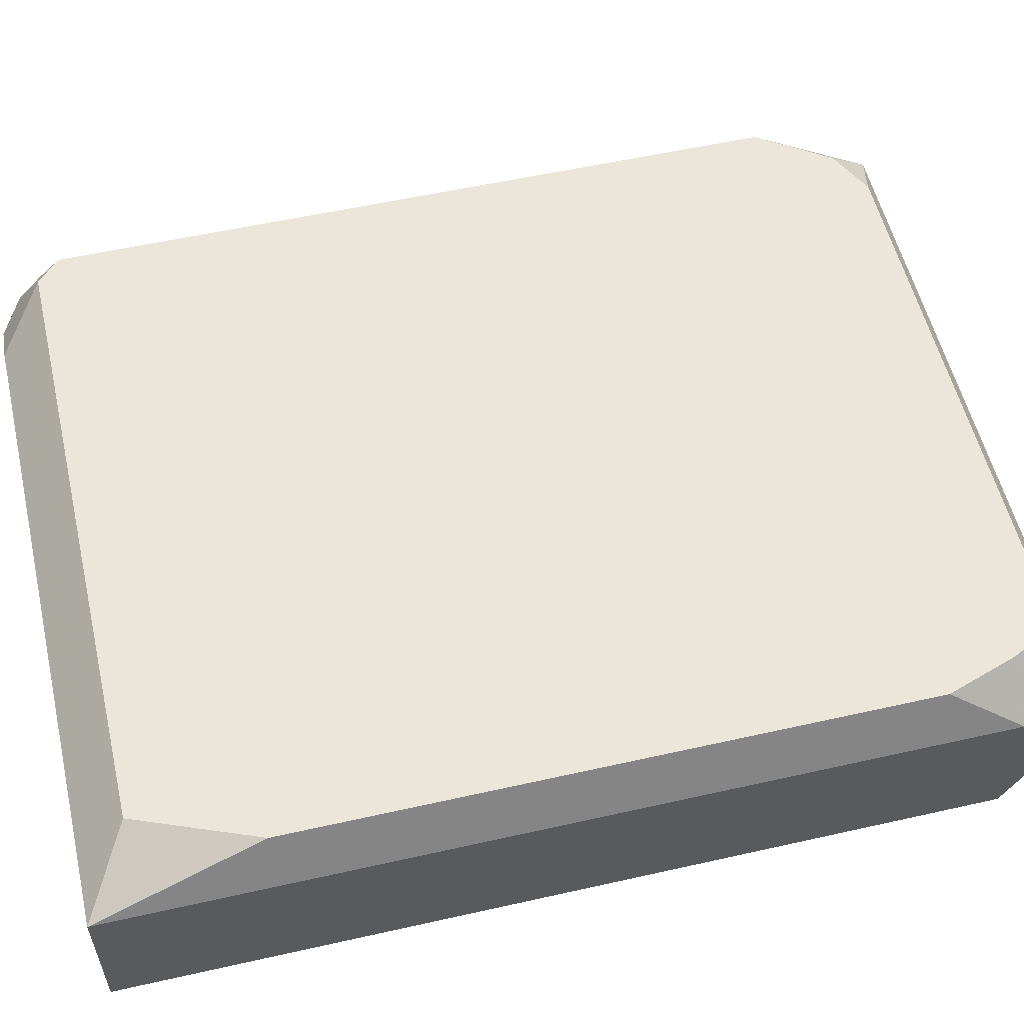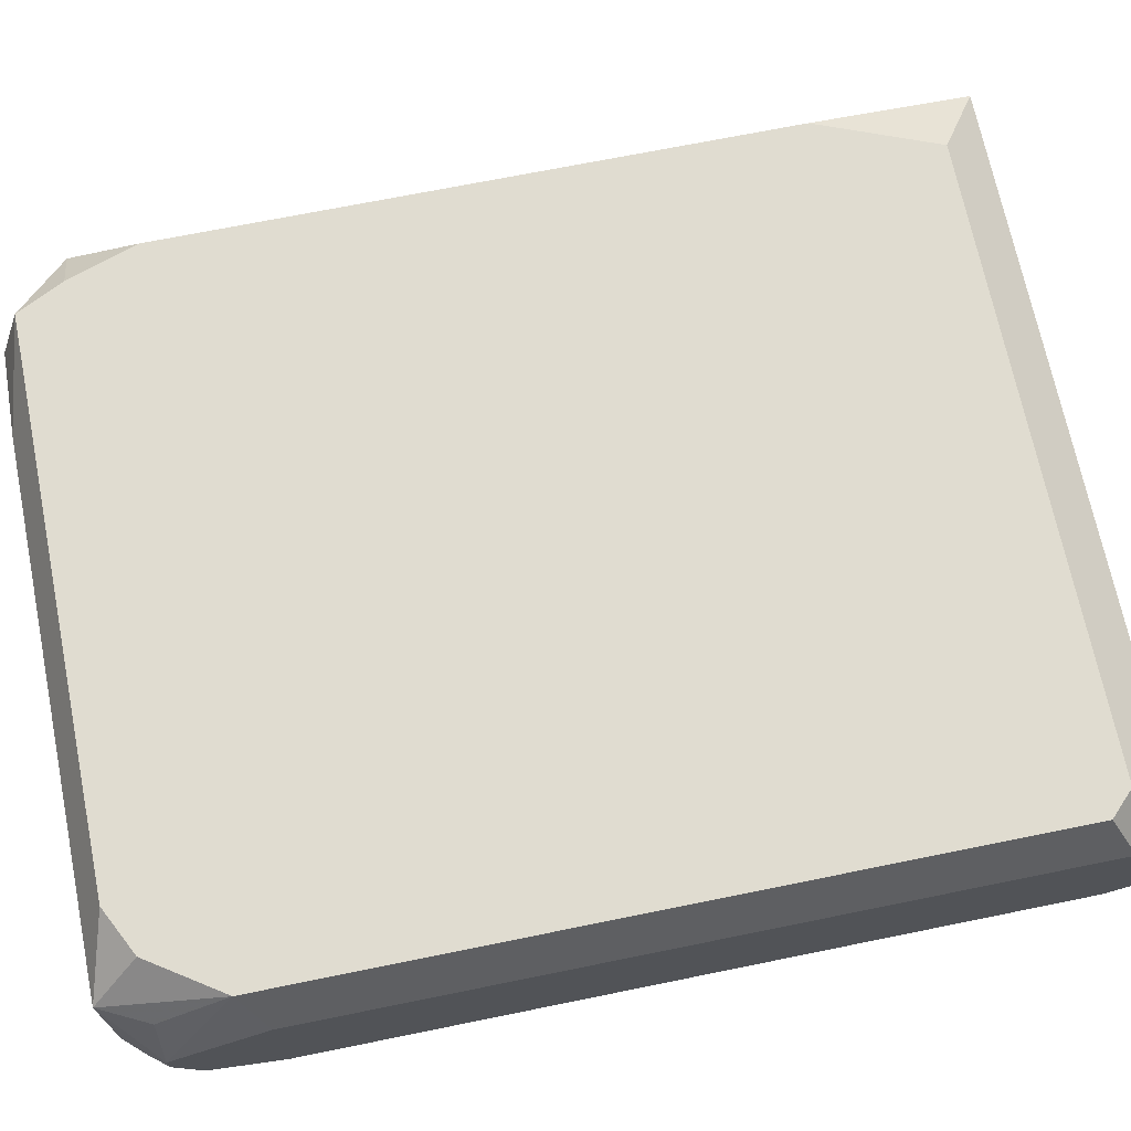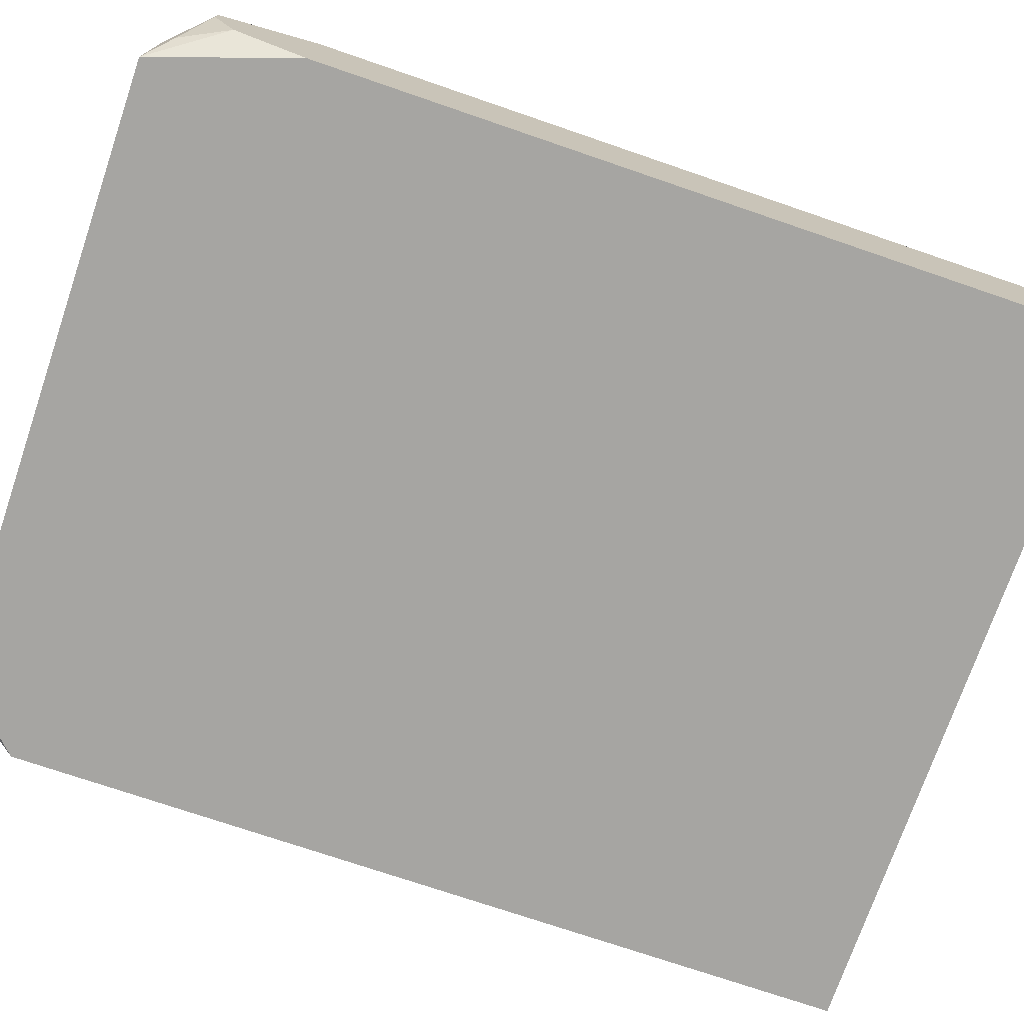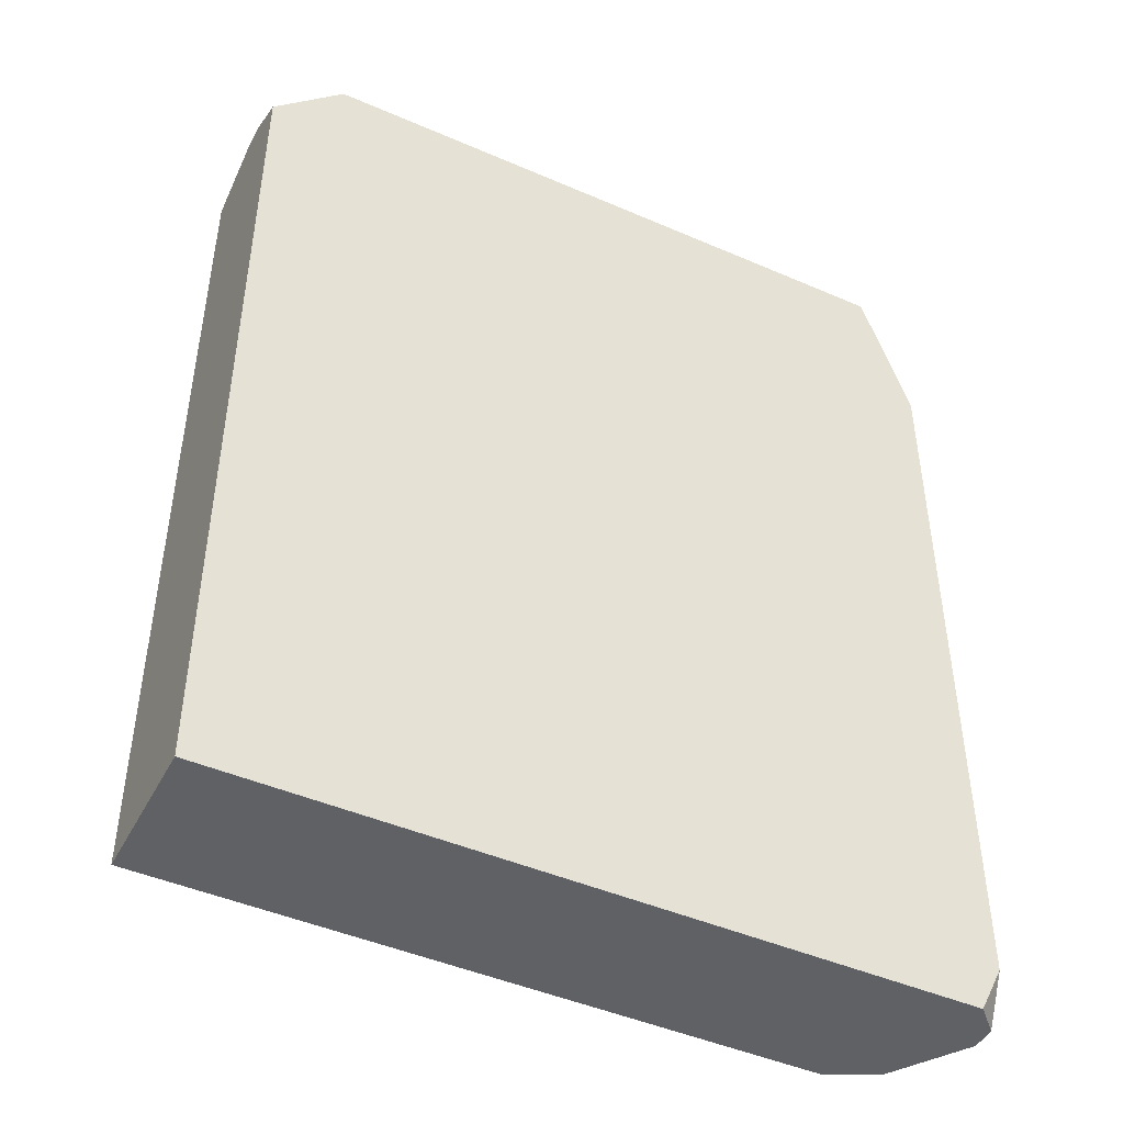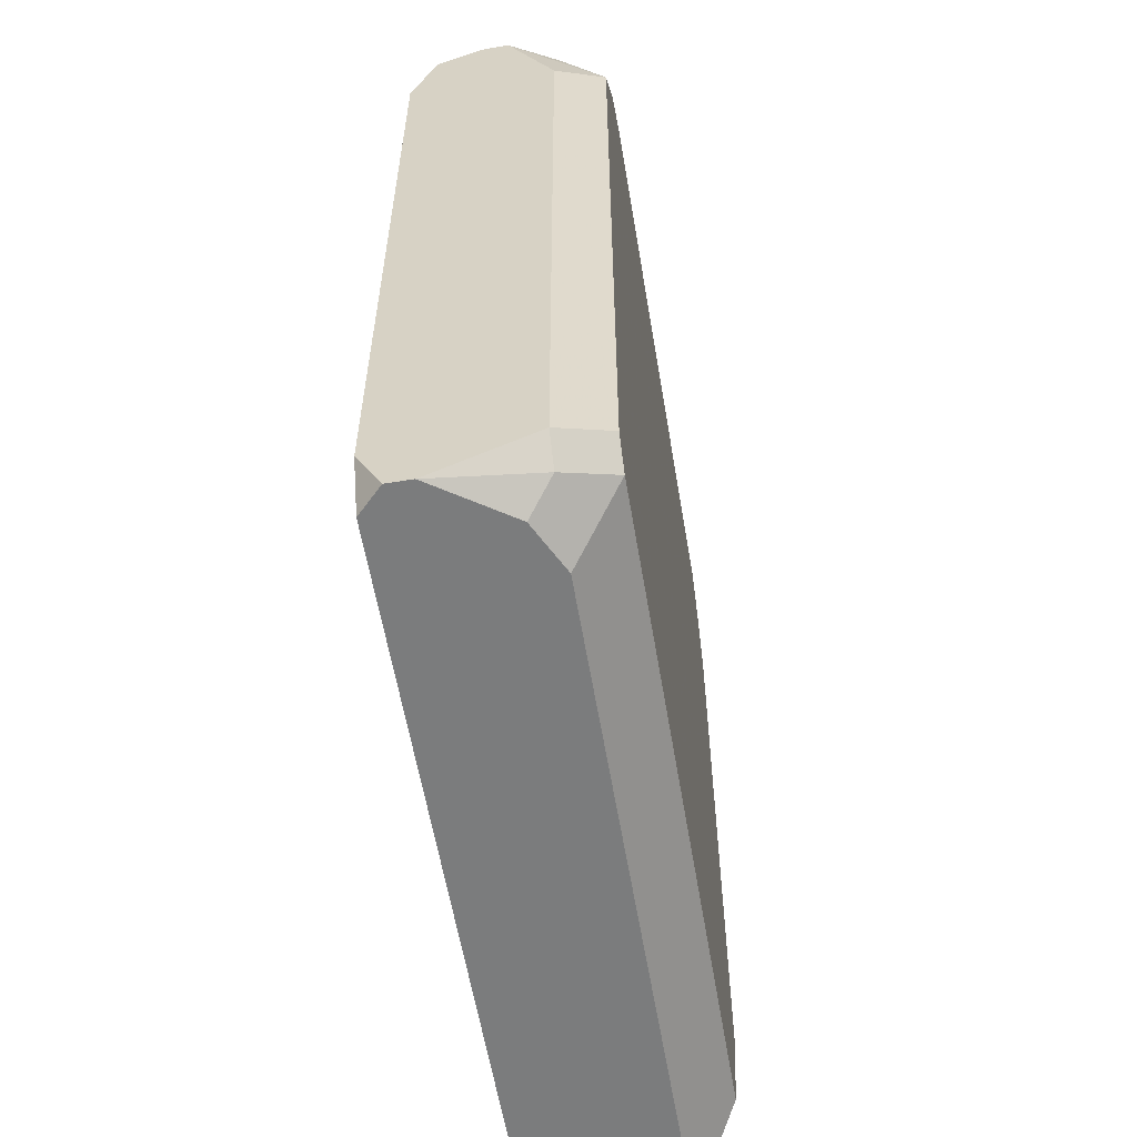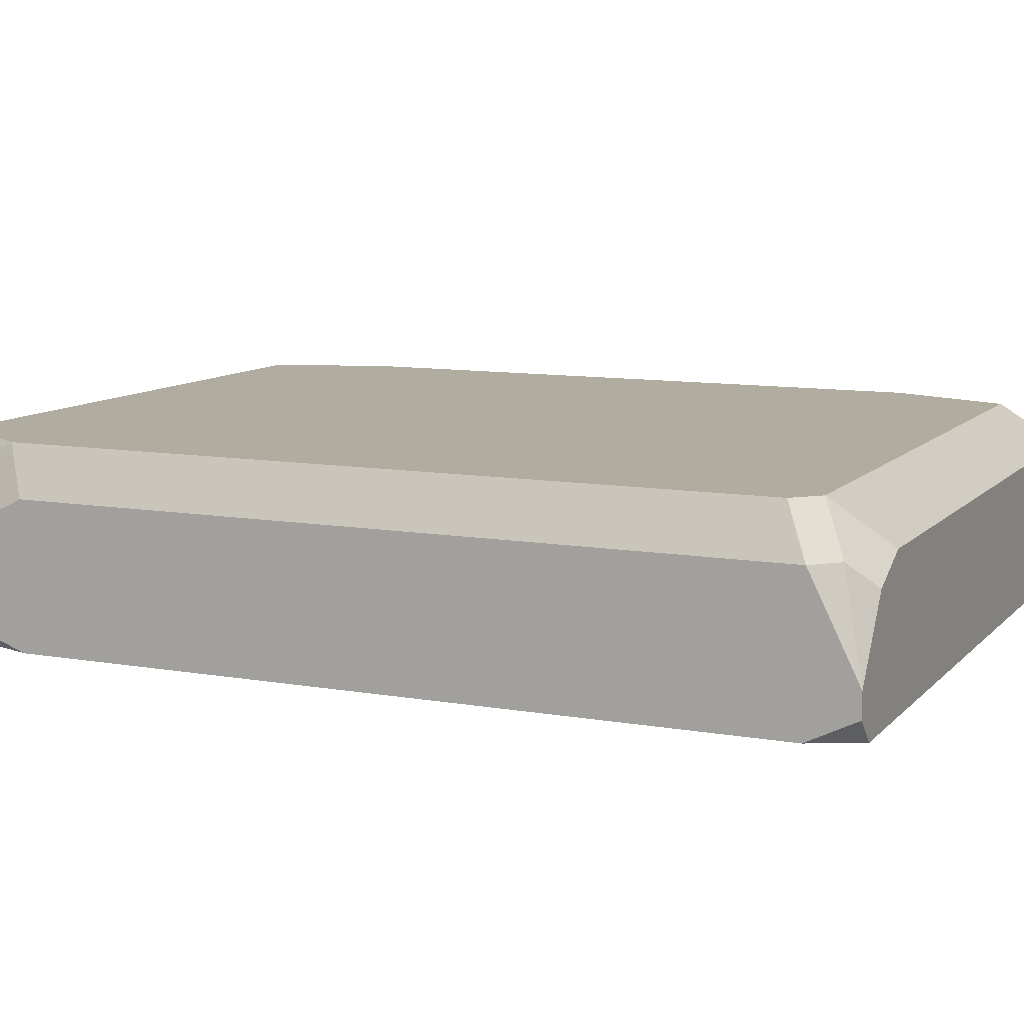
<metadata>
{"format":"obj","ext":"obj","renderer":"f3d","projection":"perspective","resolution":1024,"background":"white","views":[{"elev":55.8,"azim":-103.3,"up":"+Y"},{"elev":69.7,"azim":78.5,"up":"+Y"},{"elev":-73.6,"azim":71.1,"up":"+Y"},{"elev":-45.8,"azim":-26.5,"up":"+Z"},{"elev":-58.7,"azim":99.5,"up":"+Z"},{"elev":10.0,"azim":114.3,"up":"+Y"}]}
</metadata>
<code>
v -0.01653 0.01798 0.0201
v 0.0164 0.02435 0.05516
v 0.0164 0.02435 0.02223
v 0.0164 0.02223 0.05941
v 0.0164 0.02116 0.05941
v 0.0164 0.01904 0.05835
v 0.0164 0.0201 0.0201
v 0.0164 0.01904 0.0201
v 0.0164 0.01798 0.05516
v 0.0164 0.01798 0.02223
v 0.01534 0.02648 0.05622
v 0.01534 0.02648 0.02329
v 0.01534 0.02435 0.05941
v 0.01534 0.02435 0.02116
v 0.01534 0.01904 0.06047
v 0.01534 0.01798 0.0201
v 0.01428 0.02648 0.02223
v 0.01428 0.02435 0.06153
v 0.01428 0.02329 0.0201
v 0.01428 0.01798 0.06153
v 0.01322 0.02648 0.05941
v 0.01215 0.02435 0.0201
v 0.01109 0.02648 0.06047
v -0.009095 0.02435 0.06153
v -0.01334 0.02648 0.06047
v -0.01334 0.02648 0.02223
v -0.01334 0.02329 0.06153
v -0.01334 0.01798 0.06153
v -0.01441 0.02648 0.05835
v -0.01441 0.0201 0.06153
v -0.01441 0.01904 0.06153
v -0.01547 0.02648 0.05516
v -0.01547 0.02648 0.02754
v -0.01547 0.02116 0.06047
v -0.01547 0.0201 0.06047
v -0.01653 0.02435 0.05835
v -0.01653 0.02435 0.0201
v -0.01653 0.02116 0.05941
v -0.01653 0.0201 0.05941
v -0.01653 0.01798 0.05835
f 26 17 22
f 26 22 37
f 33 26 37
f 33 37 36
f 33 36 32
f 29 32 36
f 29 36 25
f 2 3 12
f 2 12 11
f 4 2 11
f 9 6 20
f 19 22 17
f 24 25 27
f 15 20 6
f 10 9 20
f 10 20 28
f 10 28 40
f 10 40 1
f 10 1 16
f 14 19 17
f 14 17 12
f 14 12 3
f 14 3 7
f 14 7 19
f 31 40 28
f 34 27 25
f 34 25 36
f 5 15 6
f 5 4 15
f 8 10 16
f 8 16 1
f 8 1 37
f 8 37 22
f 8 22 19
f 8 19 7
f 8 7 3
f 8 3 2
f 8 2 4
f 8 4 5
f 8 5 6
f 8 6 9
f 8 9 10
f 30 34 35
f 30 35 31
f 30 27 34
f 39 40 31
f 39 31 35
f 38 39 35
f 38 35 34
f 38 34 36
f 38 36 37
f 38 37 1
f 38 1 40
f 38 40 39
f 13 4 11
f 18 23 25
f 18 25 24
f 18 24 27
f 18 27 30
f 18 30 31
f 18 31 28
f 18 28 20
f 18 20 15
f 18 15 4
f 18 4 13
f 18 13 11
f 21 18 11
f 21 11 12
f 21 12 17
f 21 17 26
f 21 26 33
f 21 33 32
f 21 32 29
f 21 29 25
f 21 25 23
f 21 23 18

</code>
